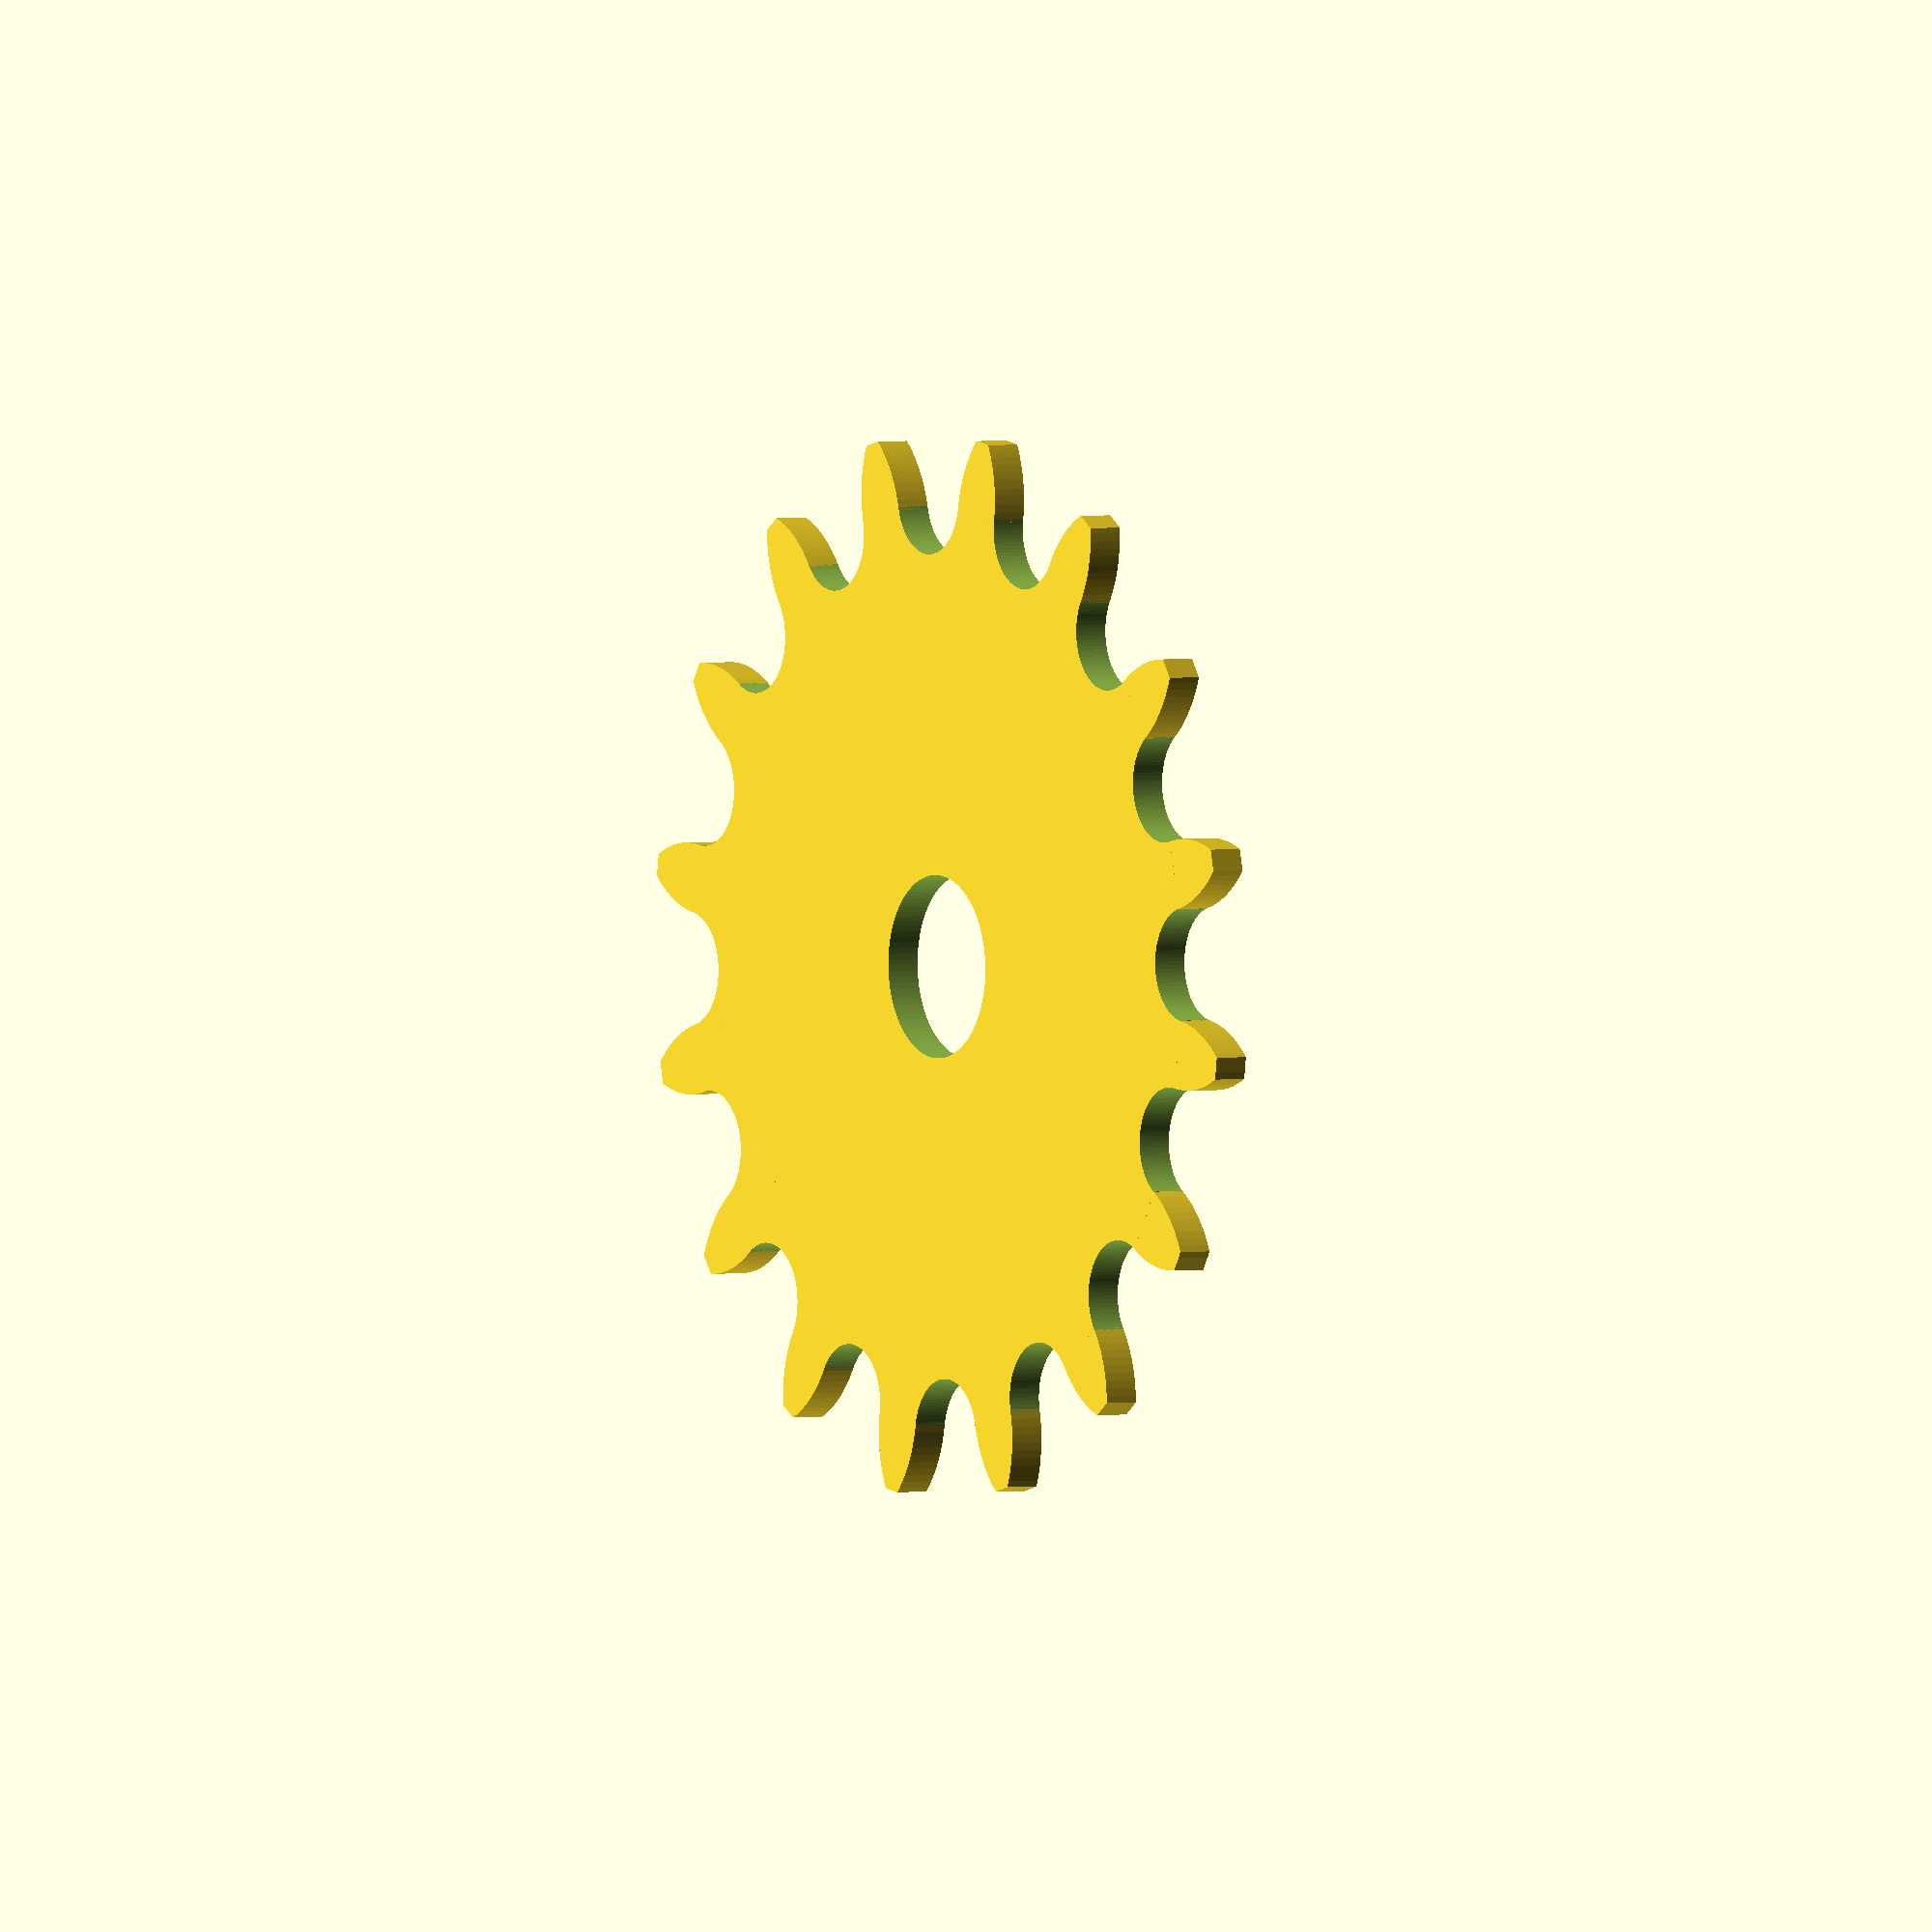
<openscad>
// bicycle gear
//
// functions to layout a bicycle gear for a roller chain with, given an arbitrary number of teeth
// see: http://www.gizmology.net/sprockets.htm

$fs = 0.1; // mm per facet in cylinder
$fa = 5; // degrees per facet in cylinder
$fn = 100;

PI = 3.14159;
N_LINKS = 16;
ROLLER_DIA = 5/16;
ROLLER_PITCH = 1/2;
ROLLER_WIDTH = 3/32; // http://www.velonews.com/2016/01/bikes-and-tech/technical-faq/tech-faq-chain-width-explained-compatibility-queries-answered_392163
BEARING_DIA = 1/2; // hole for bearing

// given the number of links, calculate the radius of a gear circle
function rad(n=2) = 1 / (4 * sin(180 / n));

module tooth() {
	intersection() {
		cylinder(r=ROLLER_PITCH-.5*ROLLER_DIA, h=ROLLER_WIDTH);
		translate([ROLLER_PITCH, 0, 0])
		cylinder(r=ROLLER_PITCH-.5*ROLLER_DIA, h=ROLLER_WIDTH);
	}
}

module roller() {
	cylinder(d=ROLLER_DIA, h=2);
	translate([ROLLER_PITCH, 0, 0])
	cylinder(d=ROLLER_DIA, h=2);
}


// layout(teeth){child object}
// produces a radial array of child objects rotated around the local z axis
// teeth = number of teeth (practical minimum is 4, because of bicycle chain inner/outer linking)
module layout(teeth=2) {
	// radius of gear circle
	rad = rad(teeth);
	// find link angle
	ang = asin(pow((rad*rad - .25*ROLLER_PITCH*ROLLER_PITCH),1/2)/rad);
	for (k=[1:teeth]) {
		rotate([0,0, k * 360 / teeth ])
		translate([0,rad,0])
		rotate([0,0,ang-90])
		//        if (k < 2)
		children();
	}
}

module gear() {
	translate([0, 0, -ROLLER_WIDTH/2]) {
		difference() {
			layout(N_LINKS) tooth();
			translate([0,0,-1])
			difference() {
				cylinder(r=rad(N_LINKS) + ROLLER_PITCH, h=2);
				cylinder(r=rad(N_LINKS) + ROLLER_PITCH*.35, h=2);
			}
		}
		difference() {
			len = sqrt(pow(rad(N_LINKS), 2) - pow((ROLLER_PITCH/2), 2) );
			cylinder(r=len, h=ROLLER_WIDTH);
			translate([0,0,-1]) {
				layout(N_LINKS) roller();
				cylinder(d=BEARING_DIA, h=2);
			}
		}
	}
}

gear();



echo("<b>Teeth = </b>", N_LINKS);

</openscad>
<views>
elev=177.9 azim=110.5 roll=122.0 proj=o view=solid
</views>
